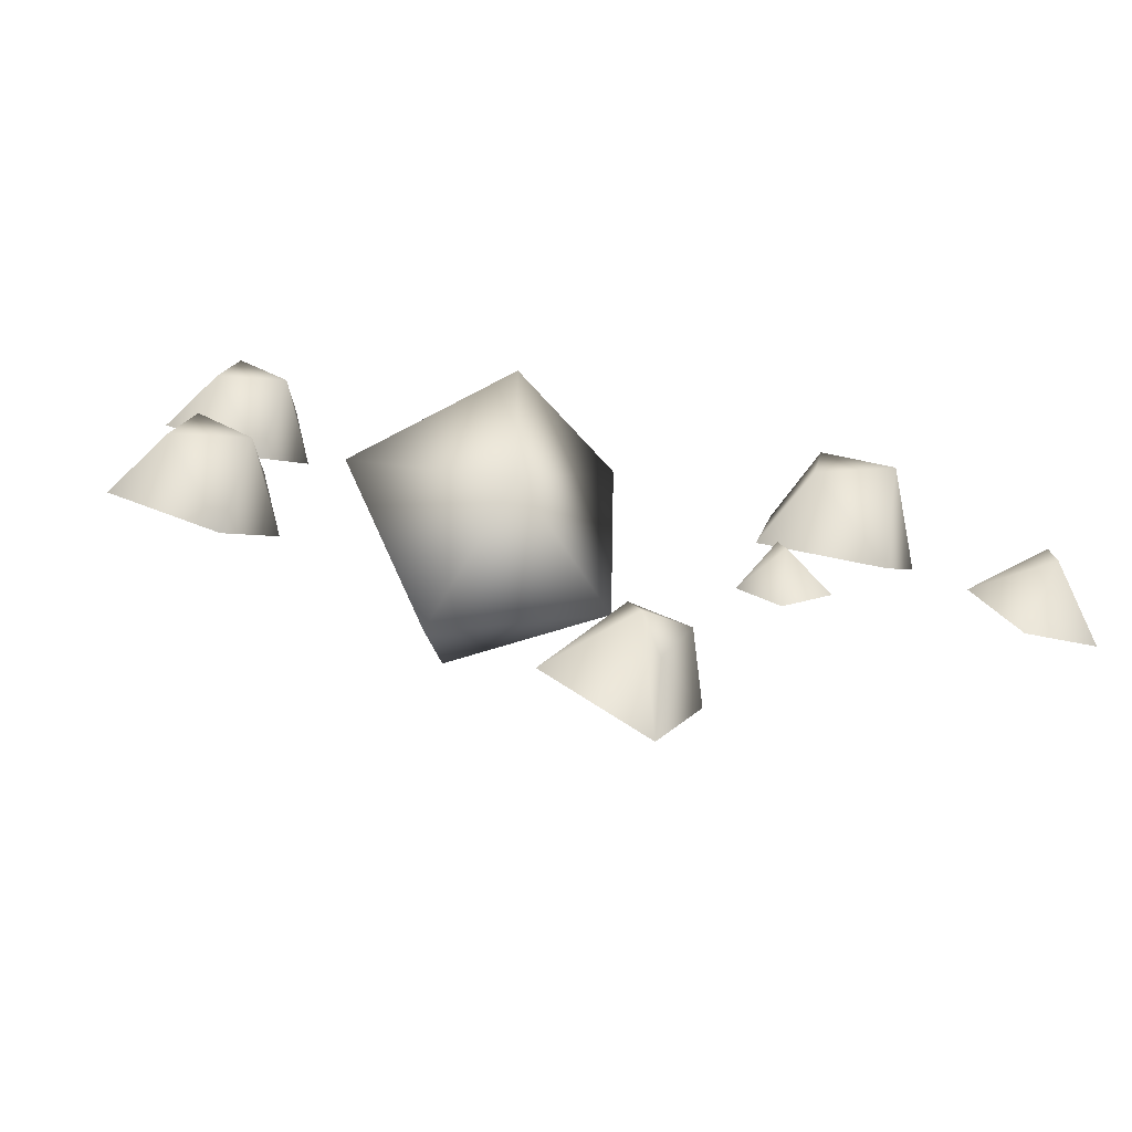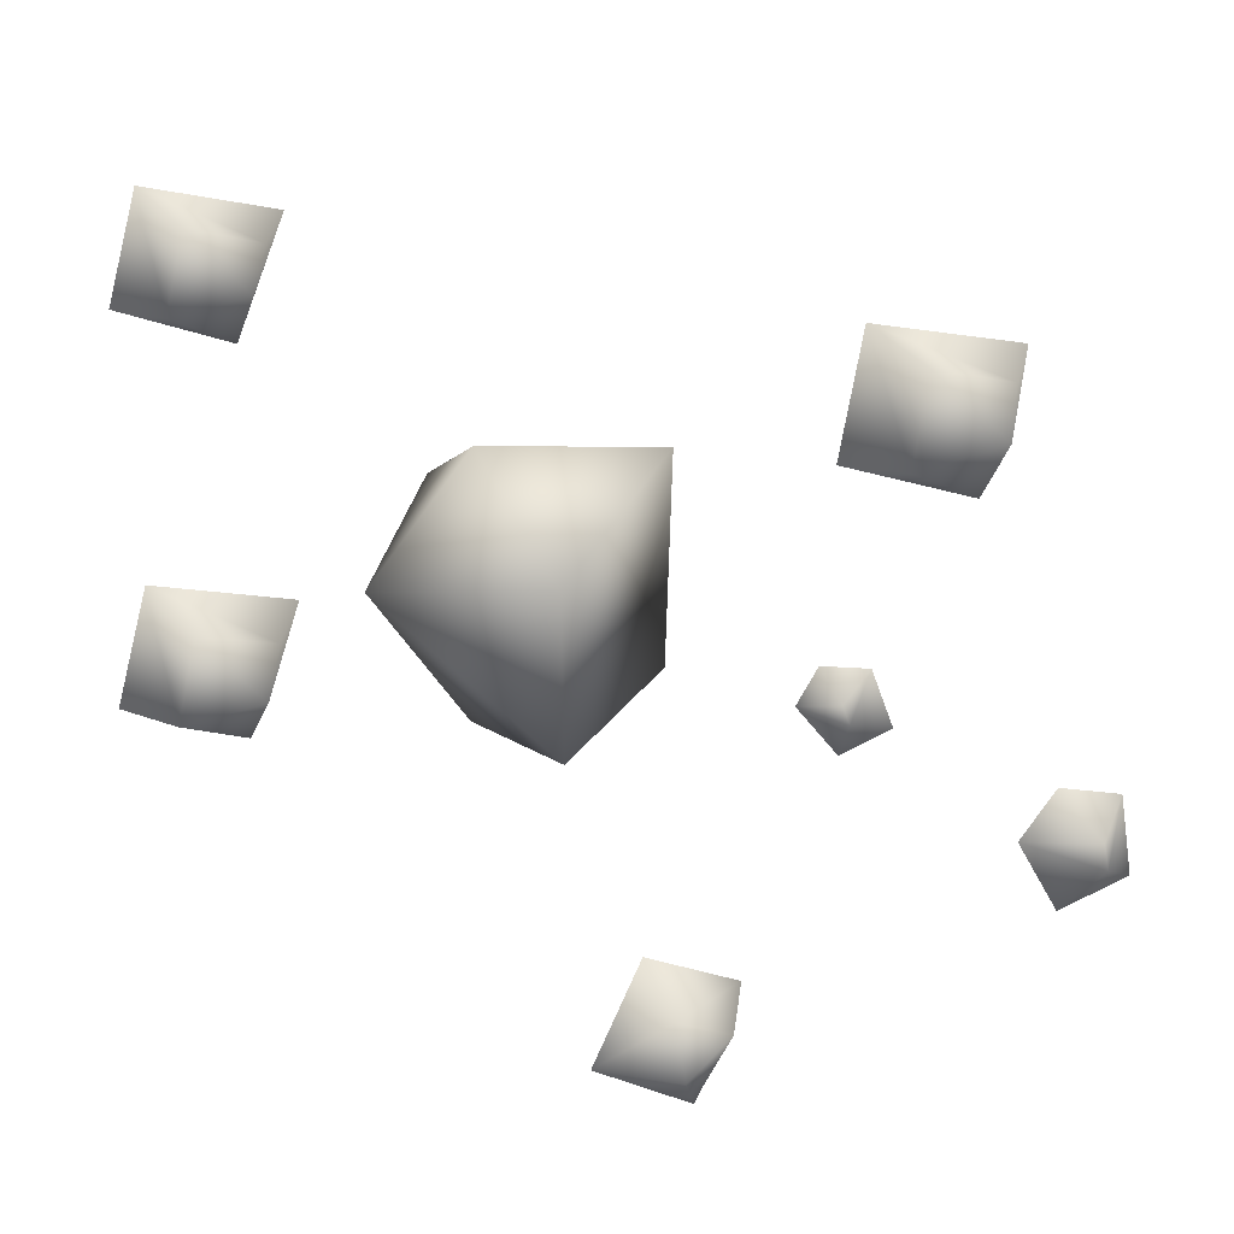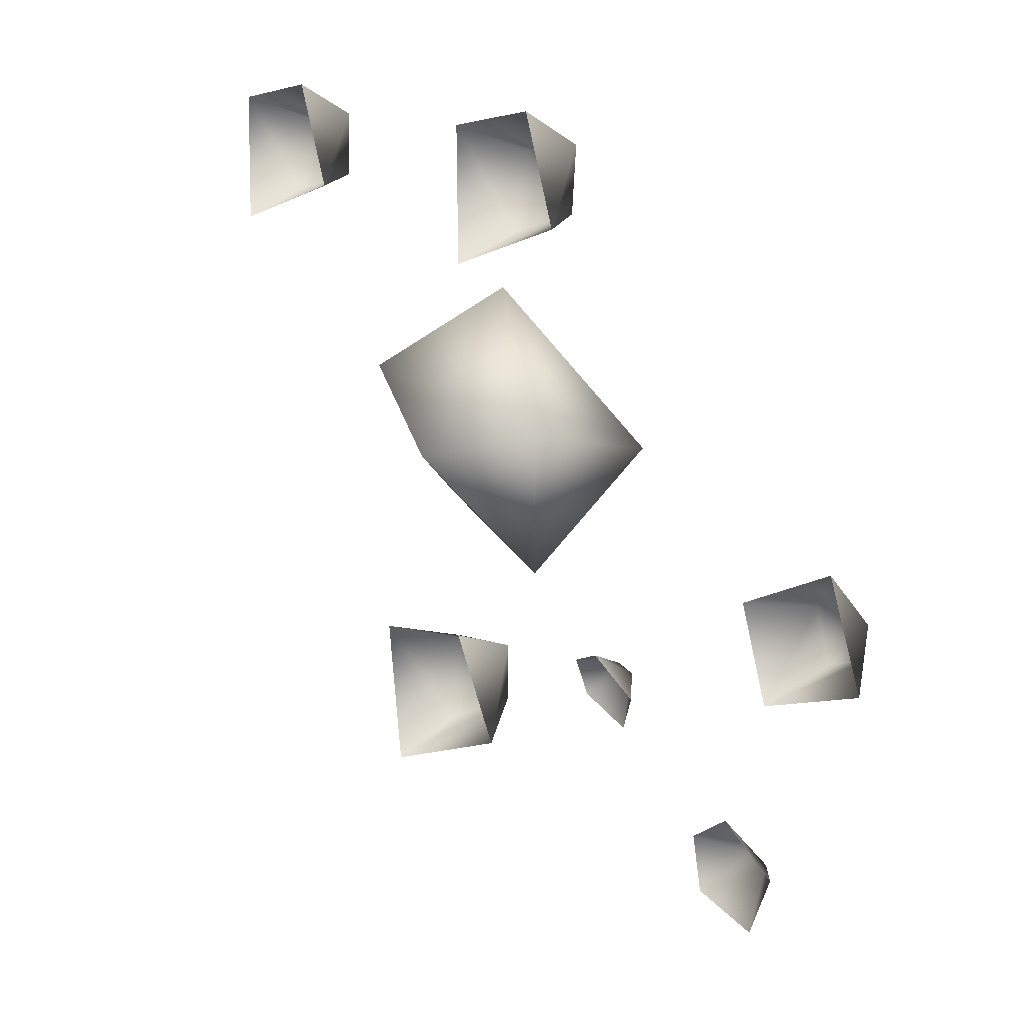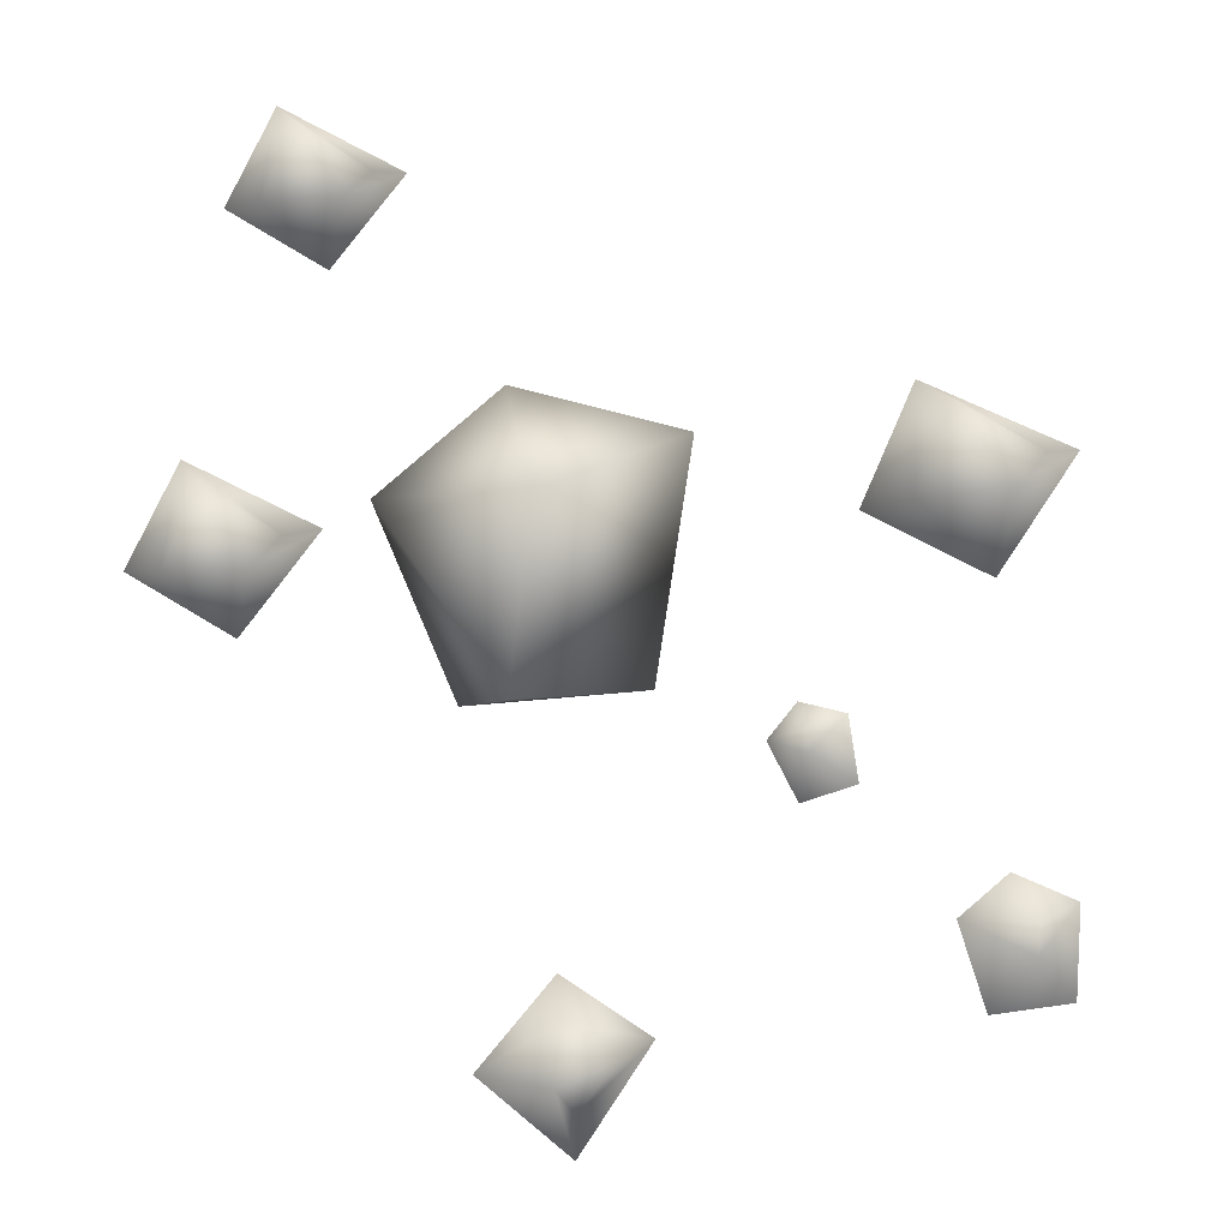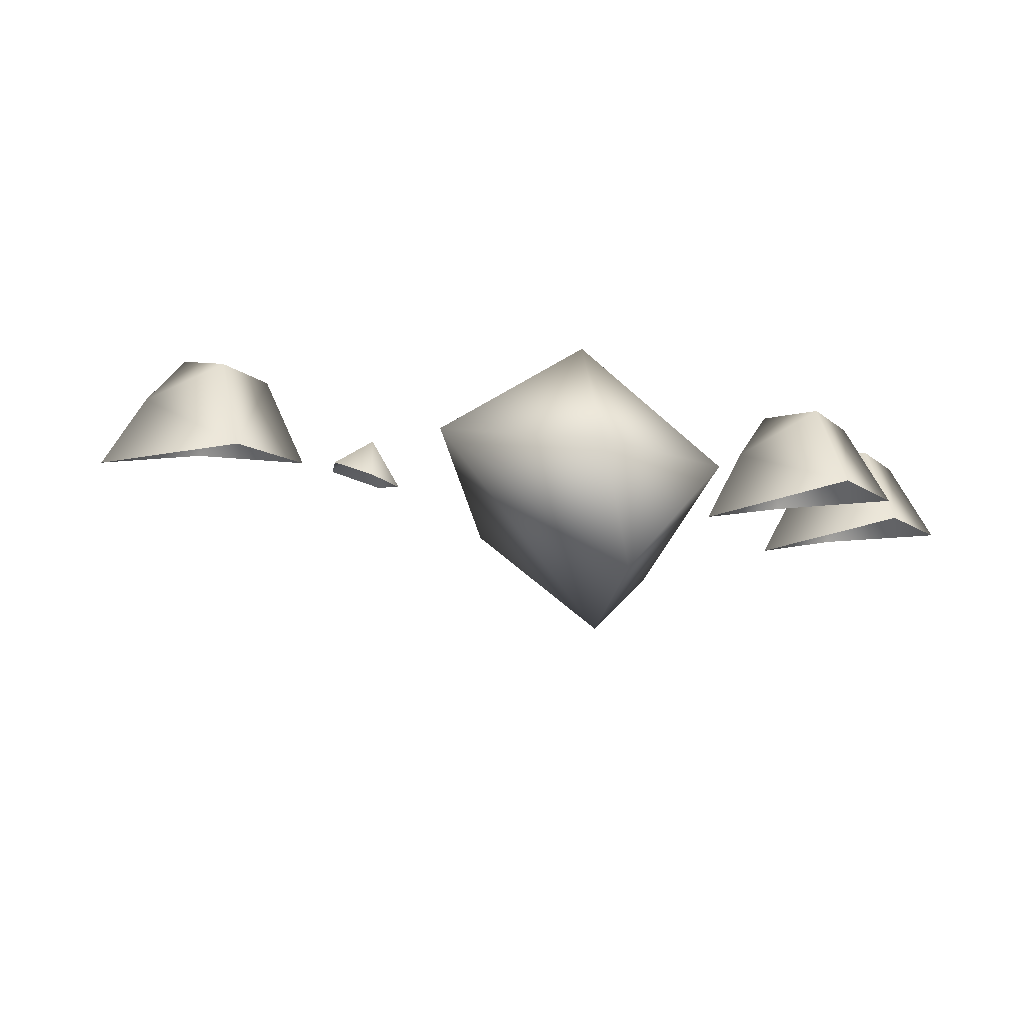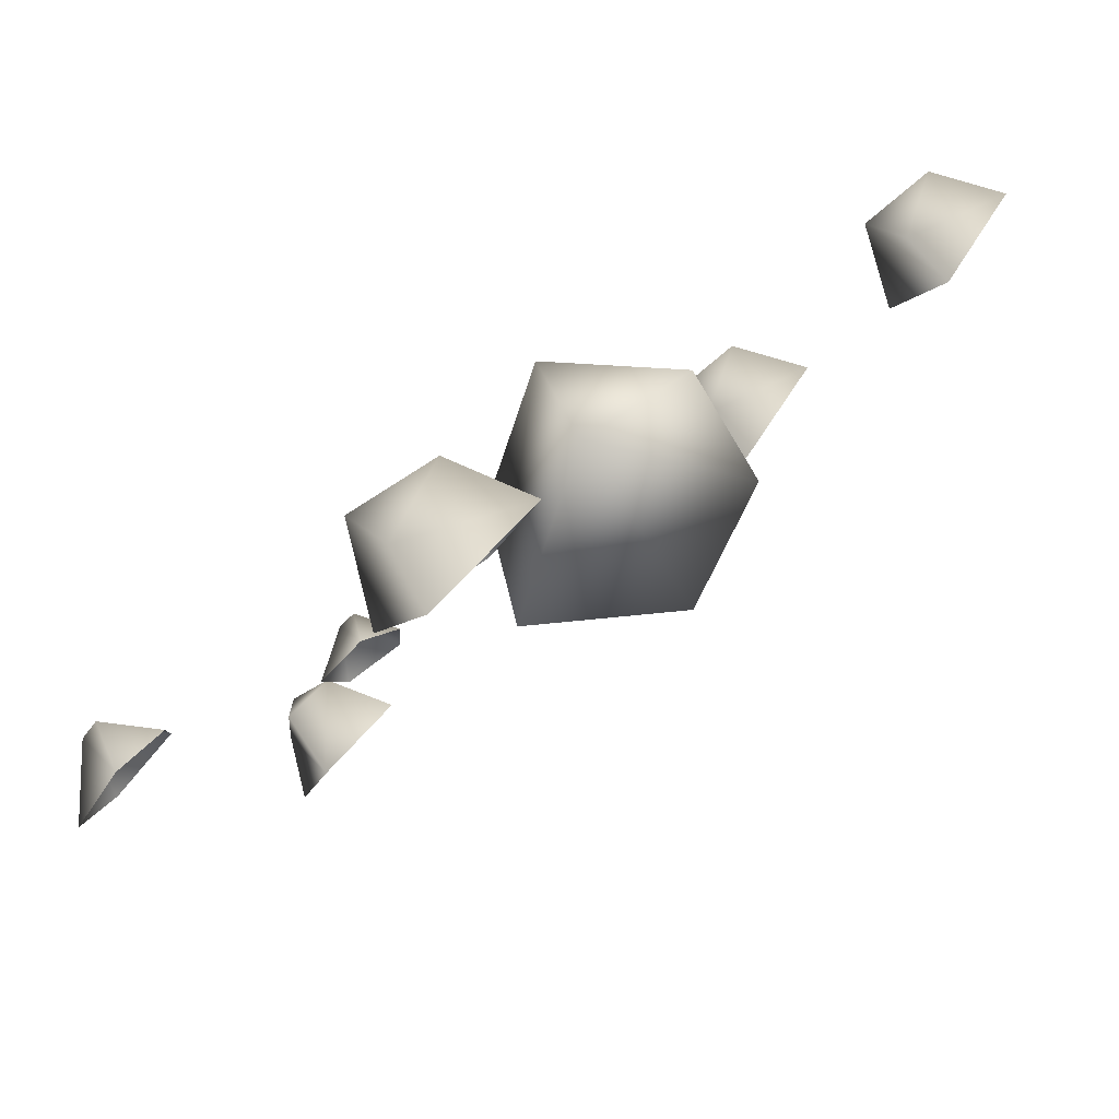
<metadata>
{"format":"obj","ext":"obj","renderer":"f3d","projection":"perspective","resolution":1024,"background":"white","views":[{"elev":-30.6,"azim":149.3,"up":"+Y"},{"elev":59.2,"azim":149.2,"up":"+Y"},{"elev":-60.9,"azim":71.0,"up":"+Y"},{"elev":36.3,"azim":167.8,"up":"+Y"},{"elev":40.4,"azim":-9.4,"up":"+Y"},{"elev":22.4,"azim":-76.0,"up":"+Y"}]}
</metadata>
<code>
g NewMesh_tris_68
v -2.705 -2.405 -6.592
v -5.714 -2.738 -5.005
v -2.052 -5.59 -7.746
v -0.4328 -3.792 -4.272
v -2.846 -2.294 -3.628
v -4.759 -6.838 -6.423
v -1.603 -7.526 -5.305
v -2.936 -6.964 -3.503
v -4.759 -6.838 -6.423
v -5.714 -2.738 -5.005
v -1.603 -7.526 -5.305
v -2.563 -4.435 -2.4
v -0.4328 -3.792 -4.272
v -2.846 -2.294 -3.628
v -6.646 -6.044 -8.924
v -7.489 -6.169 -8.524
v -6.643 -6.313 -9.187
v -6.214 -6.76 -8.22
v -6.773 -6.188 -8.027
v -7.498 -7.043 -9.285
v -6.562 -7.446 -9.086
v -9.397 -7.323 -12.76
v -10.37 -7.741 -12.01
v -9.318 -7.729 -13.07
v -8.412 -7.916 -11.79
v -9.352 -7.363 -11.5
v -10.12 -9.043 -12.9
v -8.703 -9.139 -12.77
v -2.424 -9.879 -9.63
v -3.873 -10.79 -10.54
v -2.196 -9.598 -11.04
v -0.8229 -10.93 -10.58
v -3.047 -10.07 -11.58
v -3.047 -10.07 -11.58
v -1.93 -10.23 -11.87
v -2.287 -10.93 -11.83
v -2.31 -12.24 -11.58
v -0.8229 -10.93 -10.58
v -0.8229 -10.93 -10.58
v -3.873 -10.79 -10.54
v -3.047 -10.07 -11.58
v 1.219 -0.8101 0.6178
v 0.1106 0.5492 1.547
v 0.68 -0.1049 -0.519
v -0.396 -1.633 -0.4158
v -0.06588 0.9175 0.1334
v -1.262 -0.022 -0.06131
v -0.6328 0.01801 -0.9113
v -1.977 -0.5762 0.7934
v -8.297 -4.017 -5.958
v -9.539 -2.39 -4.731
v -8.806 -2.984 -7.255
v -10.25 -4.704 -7.37
v -9.633 -1.764 -6.384
v -11.15 -2.735 -6.788
v -10.34 -2.653 -7.769
v -12.11 -3.421 -5.868
v 3.676 -5.301 -3.316
v 2.496 -3.854 -2.327
v 3.102 -4.55 -4.527
v 1.957 -6.177 -4.417
v 2.308 -3.461 -3.832
v 1.035 -4.462 -4.04
v 1.704 -4.419 -4.945
v 0.2729 -5.052 -3.129
f 29 32 31
f 29 31 30
f 30 31 33
f 40 41 36
f 40 36 37
f 37 36 35
f 37 35 38
f 31 39 35
f 31 35 34
f 34 35 36
f 5 4 1
f 5 1 2
f 2 1 3
f 2 3 6
f 6 3 7
f 4 7 3
f 4 3 1
f 13 14 12
f 13 12 11
f 11 12 8
f 11 8 9
f 9 8 10
f 12 14 10
f 12 10 8
f 19 18 15
f 19 15 16
f 16 15 17
f 16 17 20
f 20 17 21
f 18 21 17
f 18 17 15
f 26 25 22
f 26 22 23
f 23 22 24
f 23 24 27
f 27 24 28
f 25 28 24
f 25 24 22
f 44 48 46
f 44 46 43
f 43 46 47
f 43 47 49
f 49 47 48
f 49 48 45
f 45 48 44
f 45 44 42
f 42 44 43
f 52 56 54
f 52 54 51
f 51 54 55
f 51 55 57
f 57 55 56
f 57 56 53
f 53 56 52
f 53 52 50
f 50 52 51
f 60 64 62
f 60 62 59
f 59 62 63
f 59 63 65
f 65 63 64
f 65 64 61
f 61 64 60
f 61 60 58
f 58 60 59
f 46 48 47
f 54 56 55
f 62 64 63

</code>
